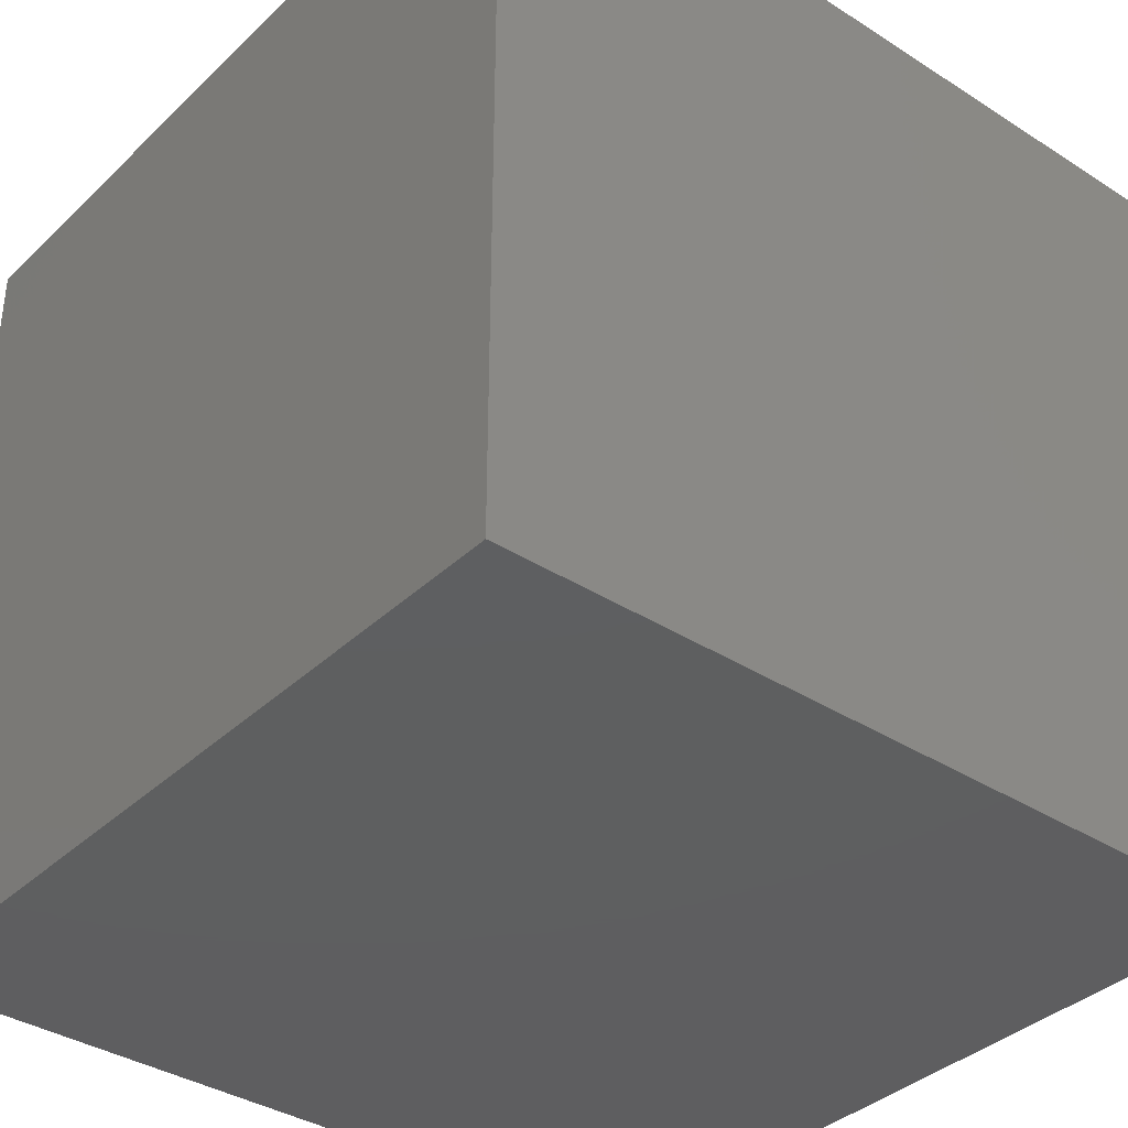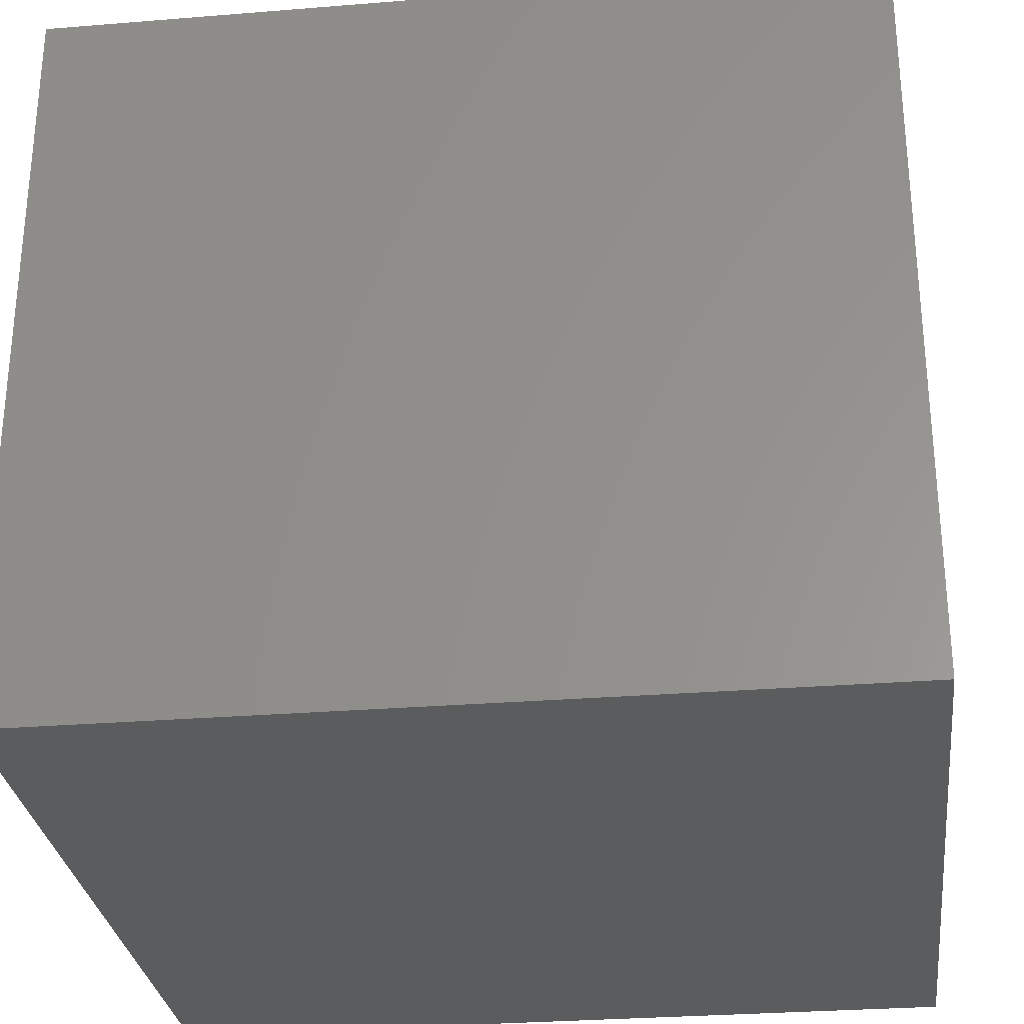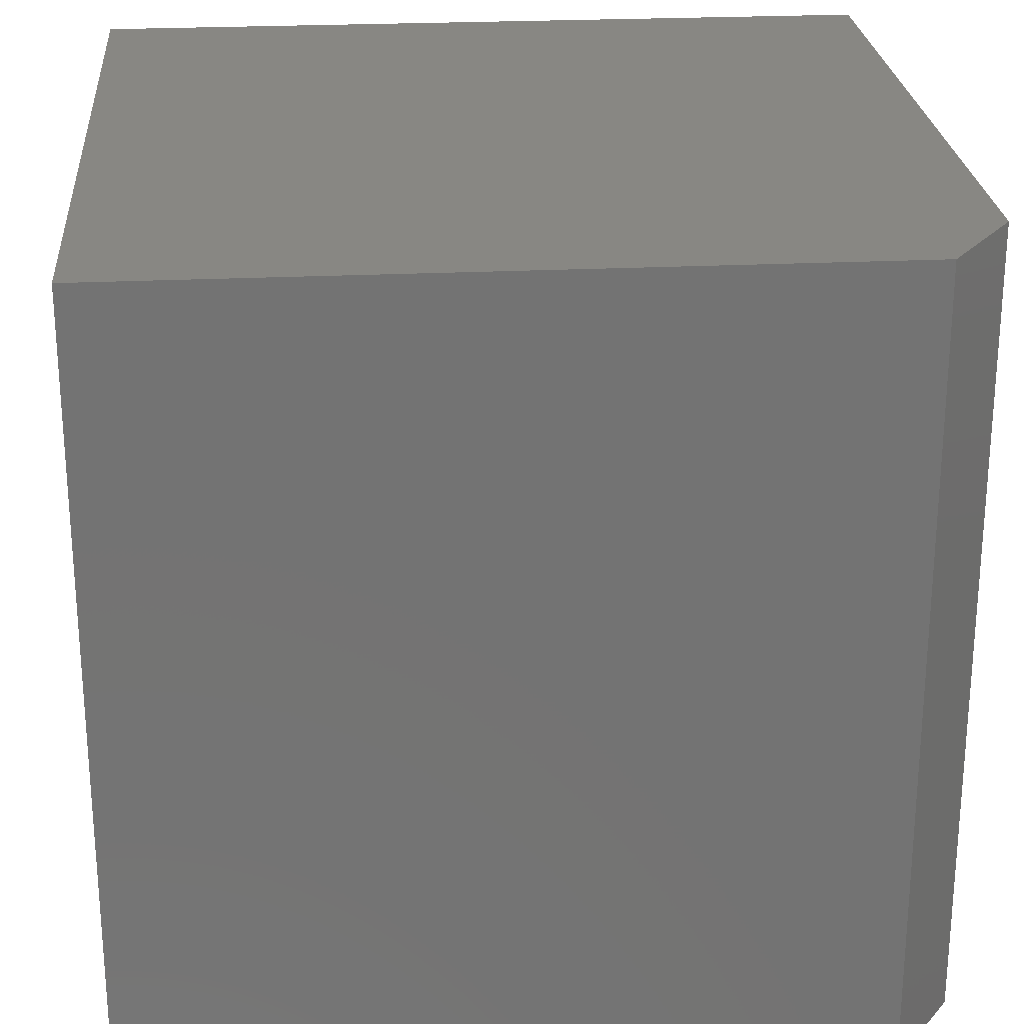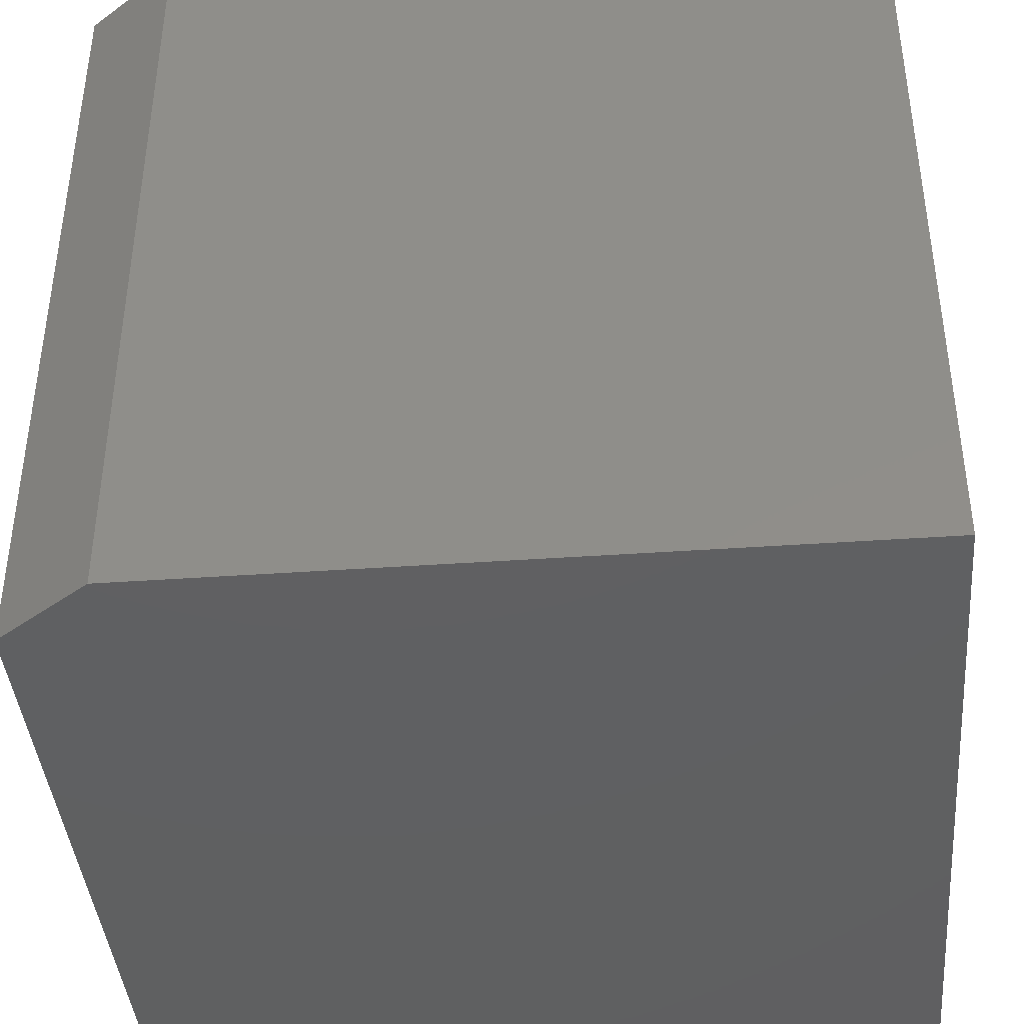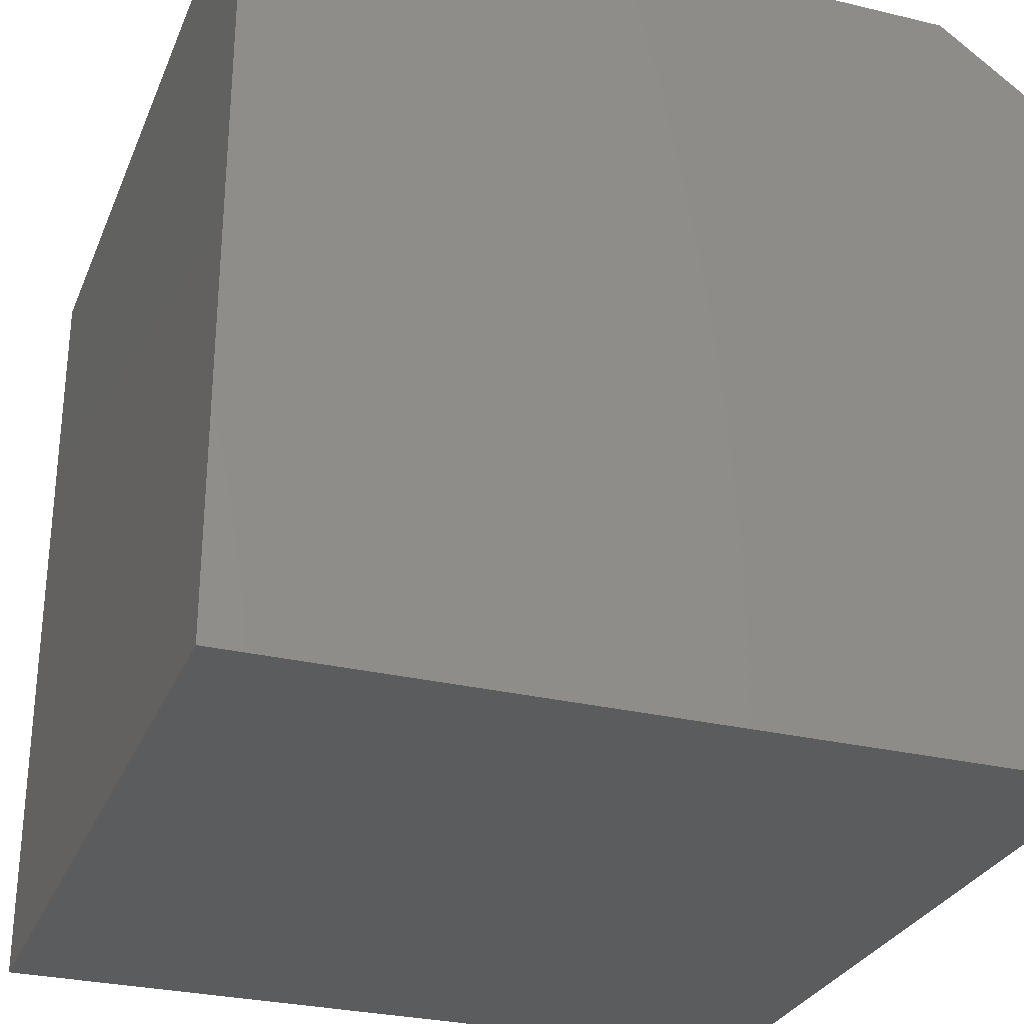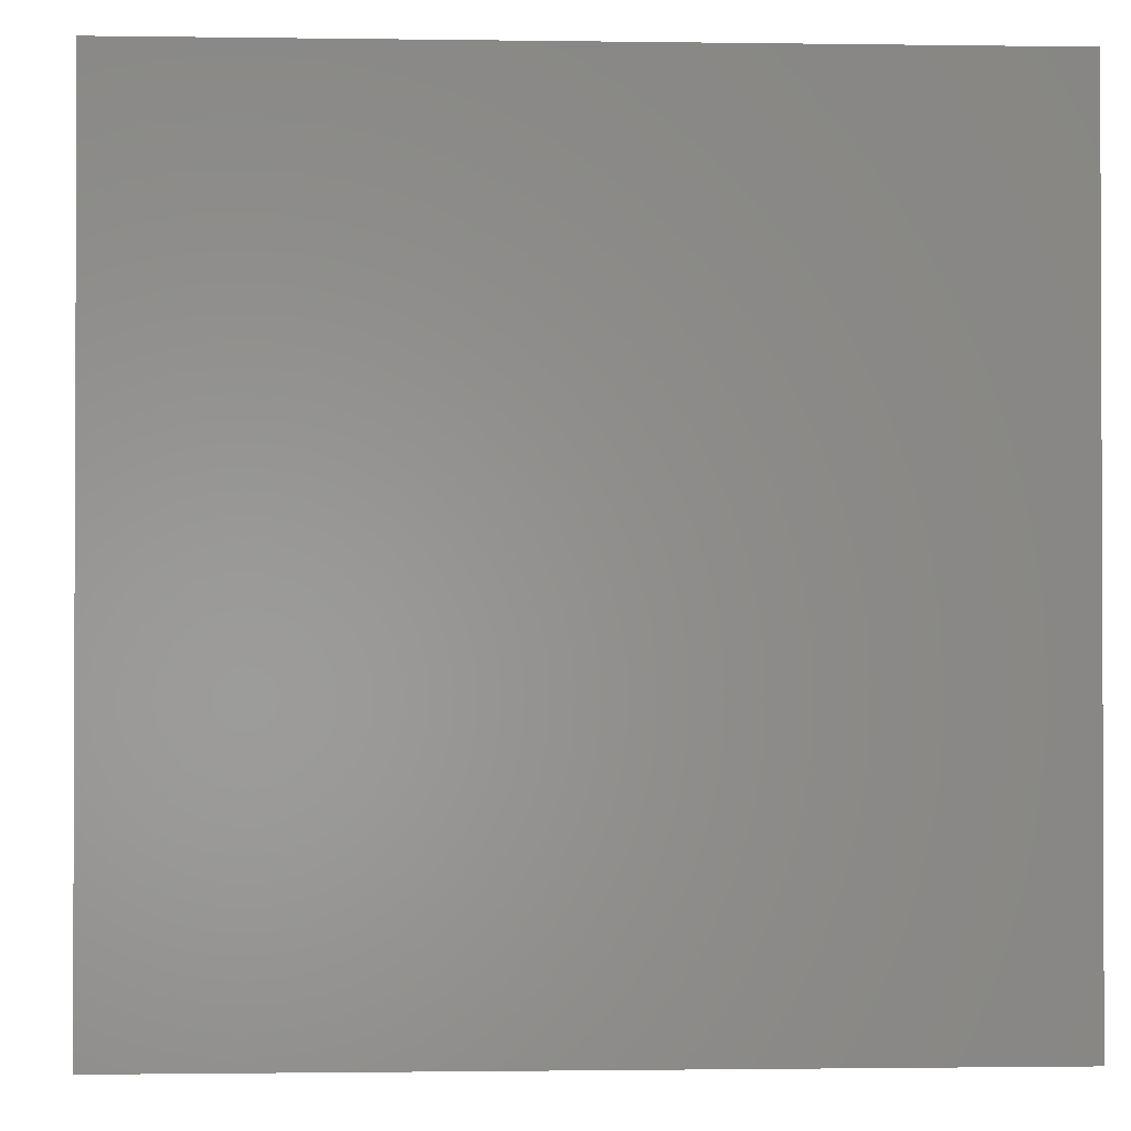
<metadata>
{"format":"stl","ext":"stl","renderer":"f3d","projection":"perspective","resolution":1024,"background":"white","views":[{"elev":-36.8,"azim":-39.6,"up":"+Z"},{"elev":-29.2,"azim":96.9,"up":"+Y"},{"elev":24.8,"azim":85.5,"up":"+Z"},{"elev":-41.0,"azim":-175.1,"up":"+Z"},{"elev":-29.0,"azim":-19.6,"up":"+Y"},{"elev":-1.3,"azim":-3.1,"up":"+Z"}]}
</metadata>
<code>
# stl→obj: 10 verts, 16 faces
v -0.75 2.296e-17 0.75
v -0.75 0 0
v -0.75 -0.75 0.75
v -0.75 -0.75 0
v -0.08594 7.373e-17 -4.066e-17
v -0.08594 7.373e-17 0.75
v 1.569e-16 -0.75 0.75
v 5.286e-17 -0.0625 0.75
v 6.939e-18 -0.0625 -4.592e-17
v 1.11e-16 -0.75 -4.592e-17
f 1 2 3
f 3 2 4
f 2 1 5
f 5 1 6
f 3 7 1
f 1 7 8
f 1 8 6
f 9 8 10
f 10 8 7
f 10 4 9
f 9 4 2
f 9 2 5
f 9 5 8
f 8 5 6
f 4 10 3
f 3 10 7

</code>
